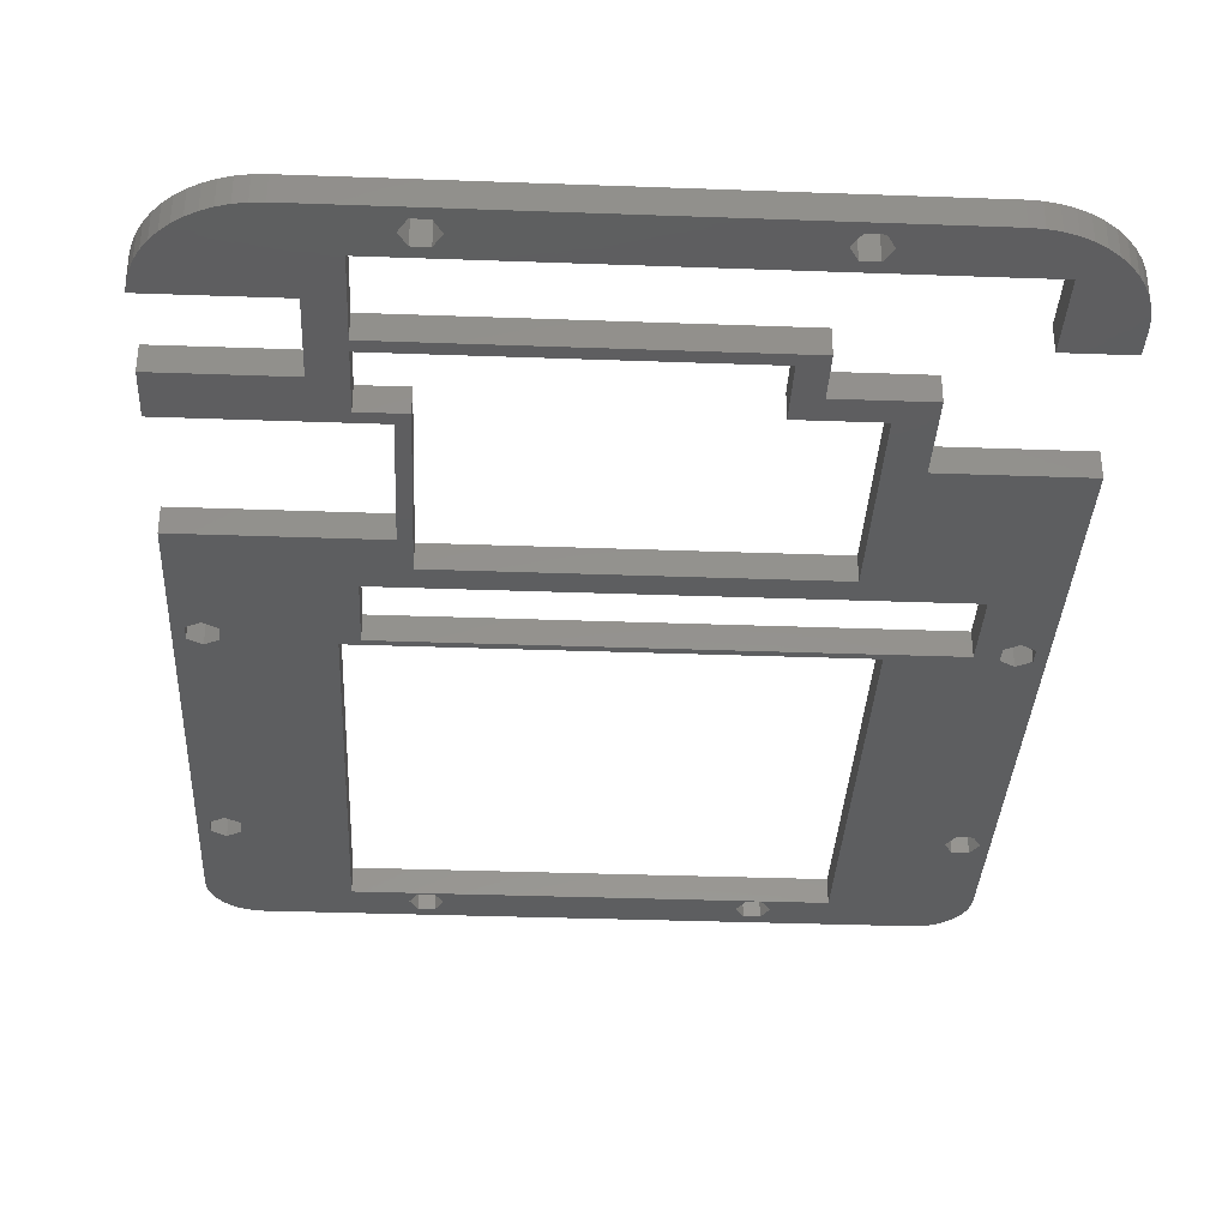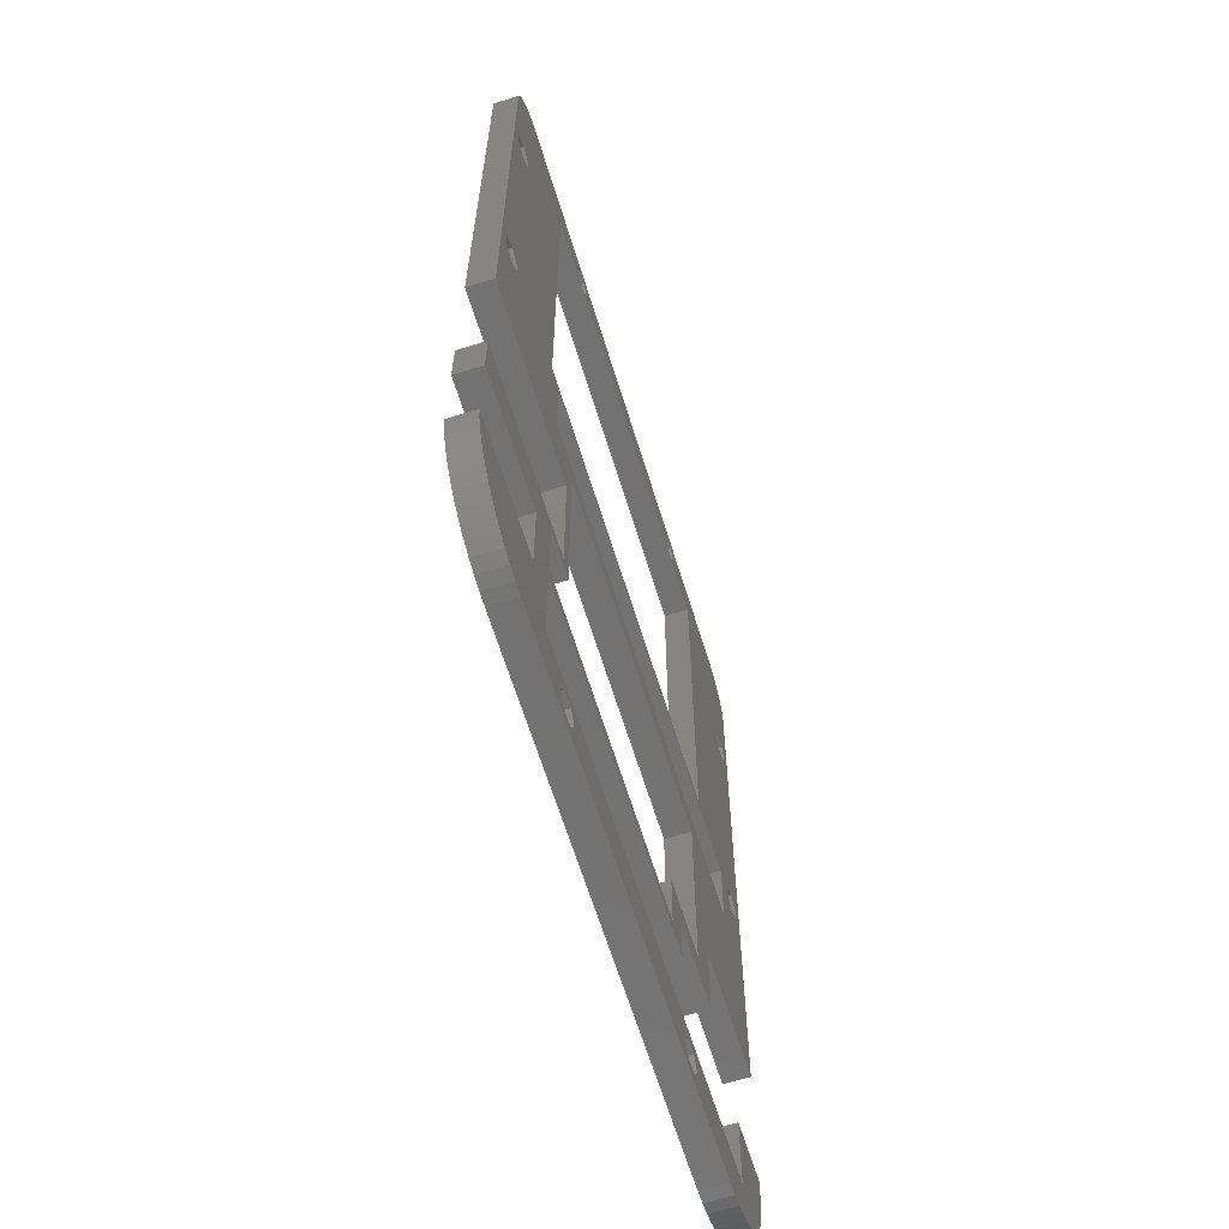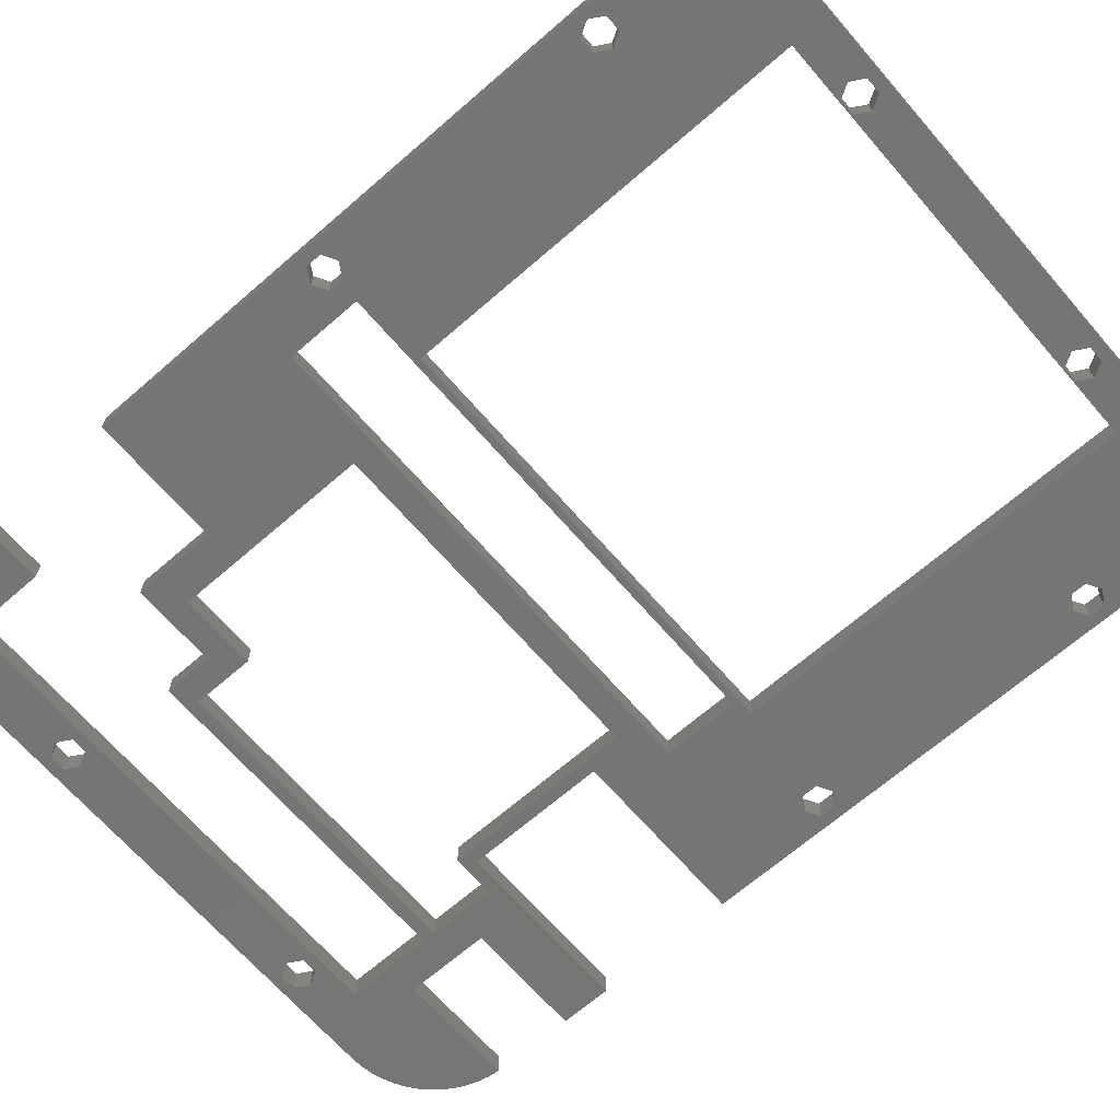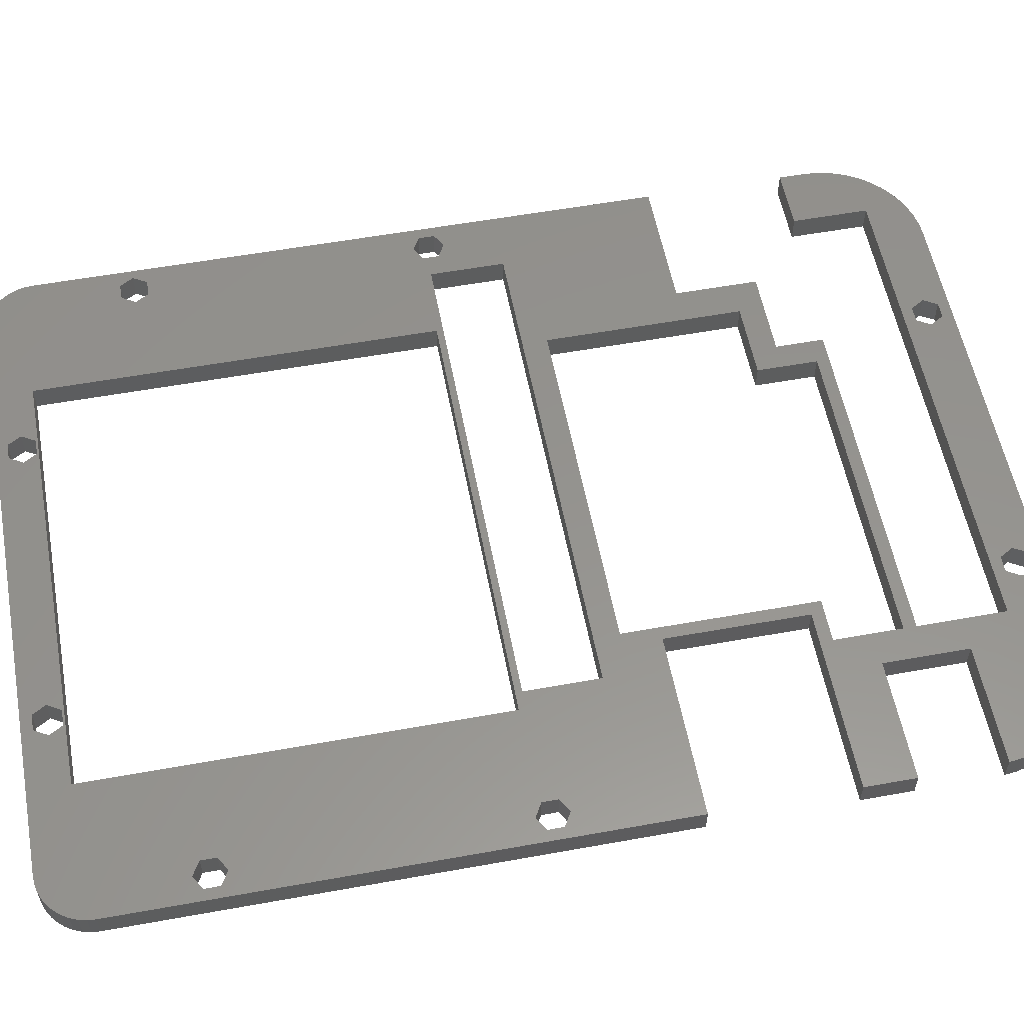
<metadata>
{"format":"stl","ext":"stl","renderer":"f3d","projection":"perspective","resolution":1024,"background":"white","views":[{"elev":-34.9,"azim":-2.8,"up":"+Z"},{"elev":-64.2,"azim":-72.9,"up":"+Y"},{"elev":-67.6,"azim":131.0,"up":"+Z"},{"elev":56.5,"azim":-100.7,"up":"+Z"}]}
</metadata>
<code>
# stl→obj: 262 verts, 564 faces
v 2.811 2.025 0
v 2.811 2.025 0.125
v 2.85 1.957 0
v 2.85 1.957 0.125
v 2.928 1.957 0
v 2.928 1.957 0.125
v 2.967 2.025 0
v 2.967 2.025 0.125
v 2.928 2.092 0
v 2.928 2.092 0.125
v 2.85 2.092 0
v 2.85 2.092 0.125
v 0.4445 -0.1414 0
v 0.4445 -0.1414 0.125
v 0.512 -0.1803 0
v 0.512 -0.1803 0.125
v 0.5795 -0.1414 0
v 0.5795 -0.1414 0.125
v 0.5795 -0.06341 0
v 0.5795 -0.06341 0.125
v 0.512 -0.02444 0
v 0.512 -0.02444 0.125
v 0.4445 -0.06341 0
v 0.4445 -0.06341 0.125
v 2.811 -2.479 0
v 2.811 -2.479 0.125
v 2.85 -2.547 0
v 2.85 -2.547 0.125
v 2.928 -2.547 0
v 2.928 -2.547 0.125
v 2.967 -2.479 0
v 2.967 -2.479 0.125
v 2.928 -2.412 0
v 2.928 -2.412 0.125
v 2.85 -2.412 0
v 2.85 -2.412 0.125
v 1.311 -2.479 0
v 1.311 -2.479 0.125
v 1.35 -2.547 0
v 1.35 -2.547 0.125
v 1.428 -2.547 0
v 1.428 -2.547 0.125
v 1.467 -2.479 0
v 1.467 -2.479 0.125
v 1.428 -2.412 0
v 1.428 -2.412 0.125
v 1.35 -2.412 0
v 1.35 -2.412 0.125
v 1.35 2.092 0
v 1.35 2.092 0.125
v 1.311 2.025 0
v 1.311 2.025 0.125
v 1.35 1.957 0
v 1.35 1.957 0.125
v 1.428 1.957 0
v 1.428 1.957 0.125
v 1.467 2.025 0
v 1.467 2.025 0.125
v 1.428 2.092 0
v 1.428 2.092 0.125
v 3.698 -0.06341 0
v 3.698 -0.06341 0.125
v 3.698 -0.1414 0
v 3.698 -0.1414 0.125
v 3.766 -0.1803 0
v 3.766 -0.1803 0.125
v 3.833 -0.1414 0
v 3.833 -0.1414 0.125
v 3.833 -0.06341 0
v 3.833 -0.06341 0.125
v 3.766 -0.02444 0
v 3.766 -0.02444 0.125
v 0.4445 1.437 0
v 0.4445 1.437 0.125
v 0.4445 1.359 0
v 0.4445 1.359 0.125
v 0.512 1.32 0
v 0.512 1.32 0.125
v 0.5795 1.359 0
v 0.5795 1.359 0.125
v 0.5795 1.437 0
v 0.5795 1.437 0.125
v 0.512 1.476 0
v 0.512 1.476 0.125
v 3.727 1.465 0
v 3.727 1.465 0.125
v 3.688 1.398 0
v 3.688 1.398 0.125
v 3.727 1.33 0
v 3.727 1.33 0.125
v 3.805 1.33 0
v 3.805 1.33 0.125
v 3.844 1.398 0
v 3.844 1.398 0.125
v 3.805 1.465 0
v 3.805 1.465 0.125
v 3.239 -1.275 0
v 3.239 -1.275 0.125
v 3.239 -1.685 0
v 3.239 -1.685 0.125
v 3.589 -1.975 0
v 3.589 -1.975 0.125
v 3.889 -1.975 0
v 3.889 -1.975 0.125
v 3.889 -1.275 0
v 3.889 -1.275 0.125
v 2.819 -1.685 0
v 2.819 -1.685 0.125
v 3.889 -2.102 0
v 3.889 -2.102 0.125
v 3.229 1.948 0.125
v 1.049 1.948 0.125
v 0.639 2.148 0.125
v 3.639 2.148 0.125
v 3.889 1.898 0.125
v 3.589 -0.08539 0.125
v 3.229 -0.05239 0.125
v 1.139 -0.08539 0.125
v 1.049 -0.05239 0.125
v 1.139 -0.4554 0.125
v 0.389 -0.7654 0.125
v 0.389 1.898 0.125
v 0.5998 2.145 0.125
v 0.5617 2.135 0.125
v 0.5255 2.12 0.125
v 0.492 2.1 0.125
v 0.4622 2.074 0.125
v 0.4367 2.045 0.125
v 0.4162 2.011 0.125
v 0.4012 1.975 0.125
v 0.392 1.937 0.125
v 1.289 -0.7654 0.125
v 1.351 -0.5804 0.125
v 1.351 -1.528 0.125
v 1.289 -1.465 0.125
v 1.139 -1.528 0.125
v 0.389 -1.465 0.125
v 0.979 -1.715 0.125
v 0.389 -1.715 0.125
v 1.139 -1.86 0.125
v 1.139 -1.923 0.125
v 0.979 -2.132 0.125
v 1.139 -2.355 0.125
v 0.889 -2.602 0.125
v 3.589 -2.355 0.125
v 3.389 -2.602 0.125
v 3.449 -2.599 0.125
v 3.509 -2.588 0.125
v 3.566 -2.57 0.125
v 3.621 -2.545 0.125
v 3.673 -2.514 0.125
v 3.721 -2.477 0.125
v 3.763 -2.434 0.125
v 3.8 -2.386 0.125
v 3.832 -2.335 0.125
v 3.856 -2.28 0.125
v 3.874 -2.222 0.125
v 3.885 -2.163 0.125
v 3.589 -0.4554 0.125
v 3.069 -0.5804 0.125
v 3.069 -1.56 0.125
v 2.694 -1.56 0.125
v 2.694 -1.86 0.125
v 2.819 -1.923 0.125
v 3.678 2.145 0.125
v 3.716 2.135 0.125
v 3.886 1.937 0.125
v 3.877 1.975 0.125
v 3.862 2.011 0.125
v 3.841 2.045 0.125
v 3.816 2.074 0.125
v 3.786 2.1 0.125
v 3.752 2.12 0.125
v 0.3899 -2.132 0.125
v 0.3967 -2.19 0.125
v 0.4102 -2.247 0.125
v 0.4301 -2.301 0.125
v 0.4563 -2.353 0.125
v 0.4882 -2.401 0.125
v 0.5256 -2.446 0.125
v 0.5679 -2.486 0.125
v 0.6145 -2.52 0.125
v 0.6648 -2.549 0.125
v 0.7181 -2.572 0.125
v 0.7738 -2.589 0.125
v 0.831 -2.599 0.125
v 3.069 -1.56 0
v 3.069 -0.5804 0
v 3.229 1.948 0
v 1.049 1.948 0
v 3.639 2.148 0
v 0.639 2.148 0
v 3.889 1.898 0
v 3.678 2.145 0
v 3.716 2.135 0
v 3.752 2.12 0
v 3.786 2.1 0
v 3.816 2.074 0
v 3.841 2.045 0
v 3.862 2.011 0
v 3.877 1.975 0
v 3.886 1.937 0
v 0.389 1.898 0
v 0.389 -0.7654 0
v 1.139 -0.4554 0
v 1.289 -0.7654 0
v 1.351 -0.5804 0
v 1.351 -1.528 0
v 1.289 -1.465 0
v 1.139 -1.528 0
v 0.389 -1.465 0
v 0.979 -1.715 0
v 0.389 -1.715 0
v 1.049 -0.05239 0
v 1.139 -0.08539 0
v 3.229 -0.05239 0
v 3.589 -0.08539 0
v 3.389 -2.602 0
v 0.889 -2.602 0
v 1.139 -2.355 0
v 3.589 -2.355 0
v 0.5998 2.145 0
v 0.5617 2.135 0
v 3.589 -0.4554 0
v 2.694 -1.56 0
v 2.694 -1.86 0
v 2.819 -1.923 0
v 1.139 -1.923 0
v 1.139 -1.86 0
v 0.979 -2.132 0
v 0.831 -2.599 0
v 0.7738 -2.589 0
v 0.7181 -2.572 0
v 0.6648 -2.549 0
v 0.6145 -2.52 0
v 0.5679 -2.486 0
v 0.5256 -2.446 0
v 0.4882 -2.401 0
v 0.4563 -2.353 0
v 0.4301 -2.301 0
v 0.4102 -2.247 0
v 0.3967 -2.19 0
v 0.3899 -2.132 0
v 3.856 -2.28 0
v 3.874 -2.222 0
v 3.885 -2.163 0
v 3.832 -2.335 0
v 3.8 -2.386 0
v 3.763 -2.434 0
v 3.721 -2.477 0
v 3.673 -2.514 0
v 3.621 -2.545 0
v 3.566 -2.57 0
v 3.509 -2.588 0
v 3.449 -2.599 0
v 0.392 1.937 0
v 0.4012 1.975 0
v 0.4162 2.011 0
v 0.4367 2.045 0
v 0.4622 2.074 0
v 0.492 2.1 0
v 0.5255 2.12 0
f 1 2 3
f 3 2 4
f 3 4 5
f 5 4 6
f 5 6 7
f 7 6 8
f 7 8 9
f 9 8 10
f 9 10 11
f 11 10 12
f 11 12 1
f 1 12 2
f 13 14 15
f 15 14 16
f 15 16 17
f 17 16 18
f 17 18 19
f 19 18 20
f 19 20 21
f 21 20 22
f 21 22 23
f 23 22 24
f 23 24 13
f 13 24 14
f 25 26 27
f 27 26 28
f 27 28 29
f 29 28 30
f 29 30 31
f 31 30 32
f 31 32 33
f 33 32 34
f 33 34 35
f 35 34 36
f 35 36 25
f 25 36 26
f 37 38 39
f 39 38 40
f 39 40 41
f 41 40 42
f 41 42 43
f 43 42 44
f 43 44 45
f 45 44 46
f 45 46 47
f 47 46 48
f 47 48 37
f 37 48 38
f 49 50 51
f 51 50 52
f 51 52 53
f 53 52 54
f 53 54 55
f 55 54 56
f 55 56 57
f 57 56 58
f 57 58 59
f 59 58 60
f 59 60 49
f 49 60 50
f 61 62 63
f 63 62 64
f 63 64 65
f 65 64 66
f 65 66 67
f 67 66 68
f 67 68 69
f 69 68 70
f 69 70 71
f 71 70 72
f 71 72 61
f 61 72 62
f 73 74 75
f 75 74 76
f 75 76 77
f 77 76 78
f 77 78 79
f 79 78 80
f 79 80 81
f 81 80 82
f 81 82 83
f 83 82 84
f 83 84 73
f 73 84 74
f 85 86 87
f 87 86 88
f 87 88 89
f 89 88 90
f 89 90 91
f 91 90 92
f 91 92 93
f 93 92 94
f 93 94 95
f 95 94 96
f 95 96 85
f 85 96 86
f 97 98 99
f 99 98 100
f 101 102 103
f 103 102 104
f 105 106 97
f 97 106 98
f 99 100 107
f 107 100 108
f 103 104 109
f 109 104 110
f 8 111 10
f 8 6 111
f 111 6 4
f 56 4 58
f 56 111 4
f 56 112 111
f 56 54 112
f 112 54 52
f 50 112 52
f 50 113 112
f 50 60 113
f 113 60 114
f 114 60 12
f 10 114 12
f 10 111 114
f 114 111 86
f 115 86 96
f 94 115 96
f 94 70 115
f 94 92 70
f 70 92 72
f 72 92 90
f 116 90 117
f 118 117 119
f 120 119 18
f 121 18 16
f 14 121 16
f 14 24 121
f 121 24 122
f 122 24 76
f 74 122 76
f 74 84 122
f 122 84 113
f 123 122 113
f 123 124 122
f 122 124 125
f 126 122 125
f 126 127 122
f 122 127 128
f 129 122 128
f 129 130 122
f 122 130 131
f 4 2 58
f 58 2 60
f 60 2 12
f 20 80 22
f 20 119 80
f 20 18 119
f 120 18 121
f 132 120 121
f 132 133 120
f 132 134 133
f 132 135 134
f 134 135 136
f 136 135 137
f 138 137 139
f 138 136 137
f 138 140 136
f 138 141 140
f 138 142 141
f 141 142 143
f 143 142 144
f 38 144 40
f 38 143 144
f 38 48 143
f 143 48 46
f 36 46 26
f 36 143 46
f 36 145 143
f 36 34 145
f 145 34 146
f 147 145 146
f 147 148 145
f 145 148 149
f 150 145 149
f 150 151 145
f 145 151 152
f 153 145 152
f 153 154 145
f 145 154 155
f 156 145 155
f 156 102 145
f 156 157 102
f 102 157 158
f 110 102 158
f 110 104 102
f 76 24 78
f 78 24 22
f 80 78 22
f 34 32 146
f 146 32 30
f 28 146 30
f 28 42 146
f 28 44 42
f 28 26 44
f 44 26 46
f 146 42 144
f 144 42 40
f 115 70 106
f 106 70 68
f 159 68 66
f 64 159 66
f 64 116 159
f 64 62 116
f 116 62 72
f 90 116 72
f 106 68 159
f 98 159 160
f 161 98 160
f 161 100 98
f 161 108 100
f 161 162 108
f 108 162 163
f 164 163 141
f 164 108 163
f 80 112 82
f 80 119 112
f 84 82 113
f 113 82 112
f 90 88 117
f 117 88 111
f 111 88 86
f 114 86 115
f 165 115 166
f 165 114 115
f 120 118 119
f 118 116 117
f 159 120 160
f 160 120 133
f 98 106 159
f 167 168 115
f 115 168 169
f 170 115 169
f 170 171 115
f 115 171 172
f 173 115 172
f 173 166 115
f 174 175 142
f 142 175 176
f 177 142 176
f 177 178 142
f 142 178 179
f 180 142 179
f 180 181 142
f 142 181 182
f 183 142 182
f 183 184 142
f 142 184 185
f 186 142 185
f 186 144 142
f 140 141 163
f 187 161 188
f 188 161 160
f 5 7 189
f 3 189 190
f 55 190 53
f 55 3 190
f 55 1 3
f 55 57 1
f 1 57 11
f 11 57 59
f 191 59 192
f 191 11 59
f 191 9 11
f 191 189 9
f 191 85 189
f 191 193 85
f 191 194 193
f 193 194 195
f 196 193 195
f 196 197 193
f 193 197 198
f 199 193 198
f 199 200 193
f 193 200 201
f 202 193 201
f 3 5 189
f 21 79 19
f 21 77 79
f 21 23 77
f 77 23 75
f 75 23 203
f 73 203 83
f 73 75 203
f 203 23 204
f 204 23 13
f 15 204 13
f 15 17 204
f 204 17 205
f 206 205 207
f 208 206 207
f 208 209 206
f 208 210 209
f 209 210 211
f 211 210 212
f 213 211 212
f 205 17 214
f 215 214 216
f 217 216 89
f 71 89 91
f 69 91 93
f 193 93 95
f 85 193 95
f 29 31 218
f 27 218 219
f 41 219 39
f 41 27 219
f 41 25 27
f 41 43 25
f 25 43 35
f 35 43 45
f 220 45 47
f 37 220 47
f 37 219 220
f 37 39 219
f 35 221 33
f 35 220 221
f 35 45 220
f 27 29 218
f 59 49 192
f 192 49 190
f 81 190 79
f 81 192 190
f 81 83 192
f 192 83 203
f 222 203 223
f 222 192 203
f 49 51 190
f 190 51 53
f 69 105 67
f 69 193 105
f 69 93 193
f 69 71 91
f 89 71 217
f 217 71 61
f 63 217 61
f 63 224 217
f 63 65 224
f 224 65 67
f 105 224 67
f 105 97 224
f 224 97 188
f 205 188 207
f 205 224 188
f 85 87 189
f 189 87 216
f 216 87 89
f 188 97 187
f 187 97 99
f 107 187 99
f 107 225 187
f 107 226 225
f 107 227 226
f 226 227 228
f 229 228 212
f 210 229 212
f 212 228 230
f 230 228 220
f 219 230 220
f 219 231 230
f 230 231 232
f 233 230 232
f 233 234 230
f 230 234 235
f 236 230 235
f 236 237 230
f 230 237 238
f 239 230 238
f 239 240 230
f 230 240 241
f 242 230 241
f 242 243 230
f 101 244 221
f 101 245 244
f 101 246 245
f 101 109 246
f 101 103 109
f 244 247 221
f 221 247 248
f 249 221 248
f 249 250 221
f 221 250 251
f 252 221 251
f 252 253 221
f 221 253 254
f 255 221 254
f 255 218 221
f 221 218 33
f 33 218 31
f 206 204 205
f 256 257 203
f 203 257 258
f 259 203 258
f 259 260 203
f 203 260 261
f 262 203 261
f 262 223 203
f 190 214 79
f 79 214 19
f 19 214 17
f 205 214 215
f 217 215 216
f 229 226 228
f 7 9 189
f 227 164 228
f 228 164 141
f 107 108 227
f 227 108 164
f 207 133 208
f 208 133 134
f 208 134 210
f 210 134 136
f 210 136 229
f 229 136 140
f 229 140 226
f 226 140 163
f 188 160 207
f 207 160 133
f 226 163 225
f 225 163 162
f 225 162 187
f 187 162 161
f 224 159 217
f 217 159 116
f 217 116 215
f 215 116 118
f 215 118 205
f 205 118 120
f 205 120 224
f 224 120 159
f 102 101 145
f 145 101 221
f 228 141 220
f 220 141 143
f 220 143 221
f 221 143 145
f 243 174 230
f 230 174 142
f 230 142 212
f 212 142 138
f 212 138 213
f 213 138 139
f 243 242 174
f 174 242 175
f 175 242 241
f 176 241 240
f 177 240 239
f 178 239 238
f 179 238 237
f 180 237 236
f 181 236 235
f 182 235 234
f 183 234 233
f 184 233 232
f 185 232 231
f 186 231 144
f 186 185 231
f 175 241 176
f 176 240 177
f 177 239 178
f 178 238 179
f 179 237 180
f 180 236 181
f 181 235 182
f 182 234 183
f 183 233 184
f 184 232 185
f 231 219 144
f 209 135 206
f 206 135 132
f 206 132 204
f 204 132 121
f 211 137 209
f 209 137 135
f 204 121 203
f 203 121 122
f 216 117 189
f 189 117 111
f 189 111 190
f 190 111 112
f 190 112 214
f 214 112 119
f 214 119 216
f 216 119 117
f 122 131 203
f 203 131 256
f 256 131 130
f 257 130 129
f 258 129 259
f 258 257 129
f 256 130 257
f 129 128 259
f 259 128 127
f 260 127 126
f 261 126 125
f 262 125 124
f 223 124 123
f 222 123 113
f 192 222 113
f 259 127 260
f 260 126 261
f 261 125 262
f 262 124 223
f 223 123 222
f 114 191 113
f 113 191 192
f 114 165 191
f 191 165 194
f 194 165 166
f 195 166 173
f 196 173 197
f 196 195 173
f 194 166 195
f 173 172 197
f 197 172 171
f 198 171 170
f 199 170 169
f 200 169 168
f 201 168 167
f 202 167 115
f 193 202 115
f 197 171 198
f 198 170 199
f 199 169 200
f 200 168 201
f 201 167 202
f 106 105 115
f 115 105 193
f 109 110 246
f 246 110 158
f 245 158 157
f 244 157 156
f 247 156 155
f 248 155 154
f 249 154 153
f 250 153 152
f 251 152 151
f 252 151 150
f 253 150 149
f 254 149 148
f 255 148 147
f 218 147 146
f 218 255 147
f 246 158 245
f 245 157 244
f 244 156 247
f 247 155 248
f 248 154 249
f 249 153 250
f 250 152 251
f 251 151 252
f 252 150 253
f 253 149 254
f 254 148 255
f 144 219 146
f 146 219 218
f 213 139 211
f 211 139 137

</code>
